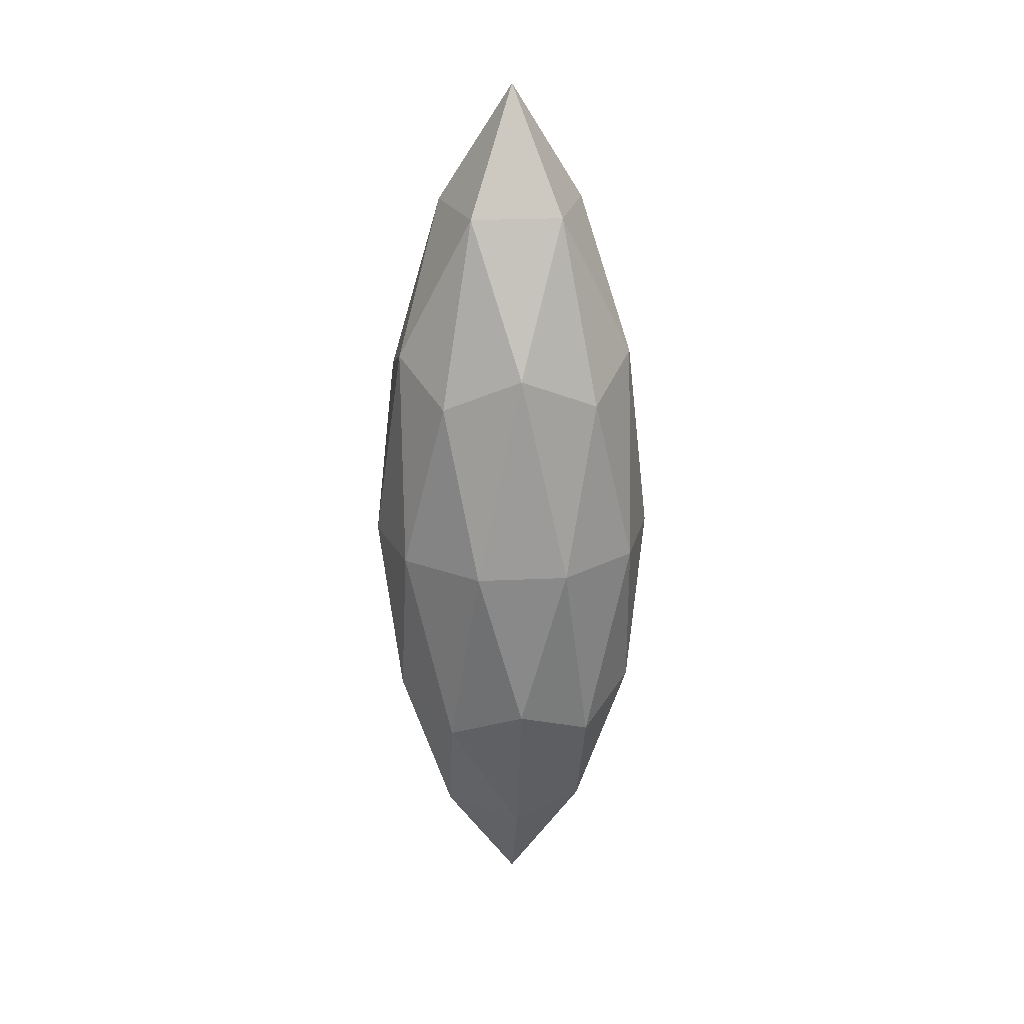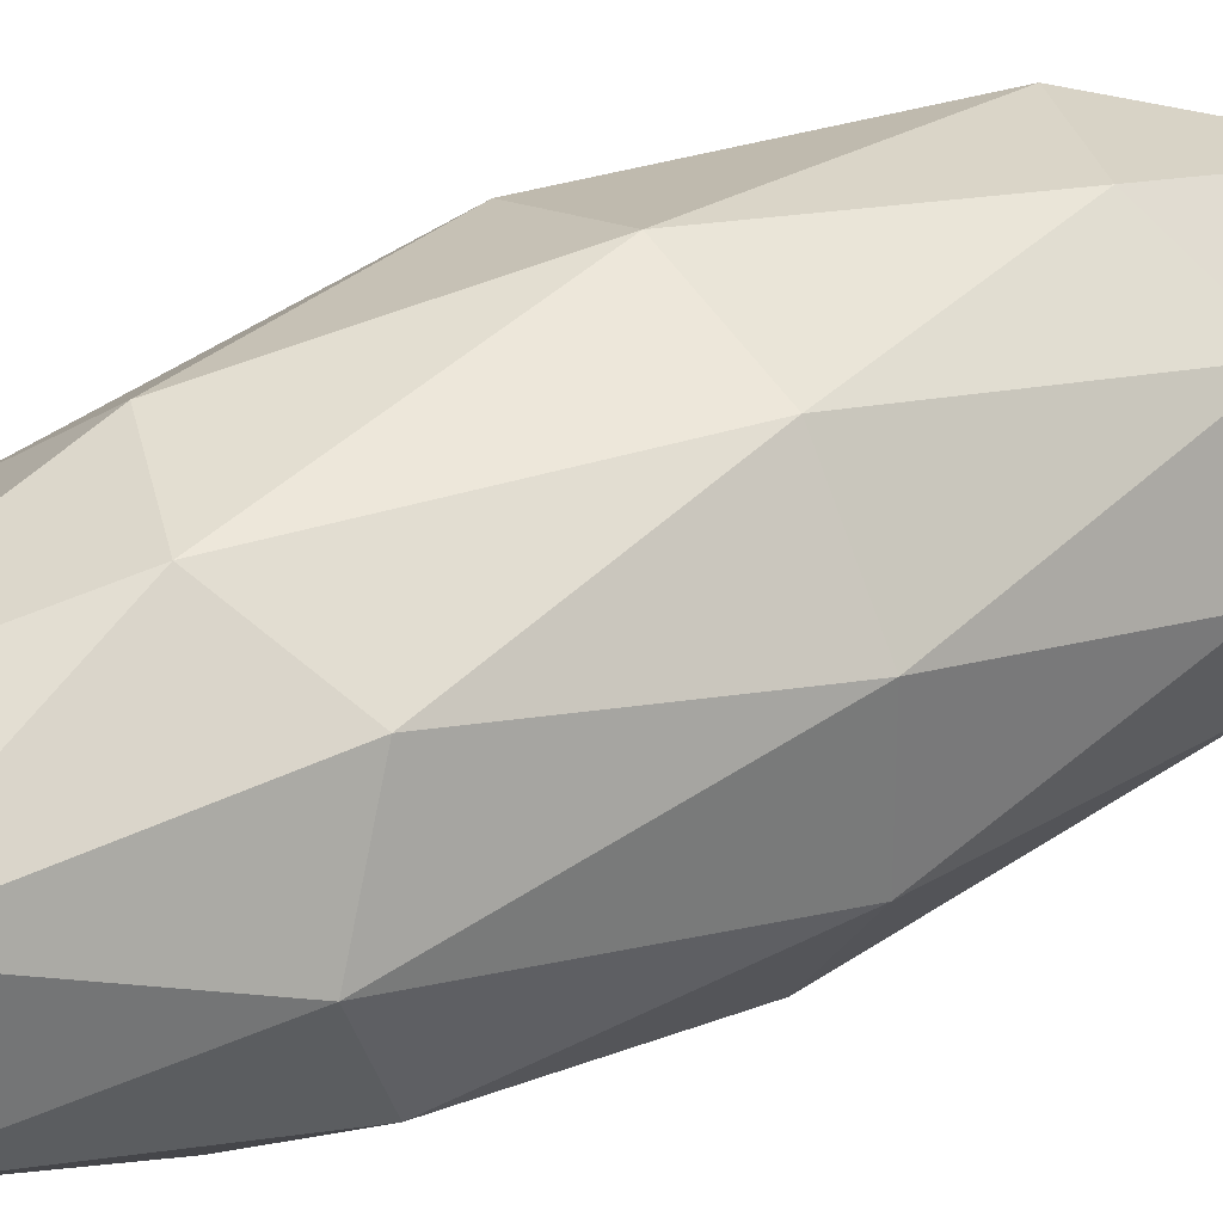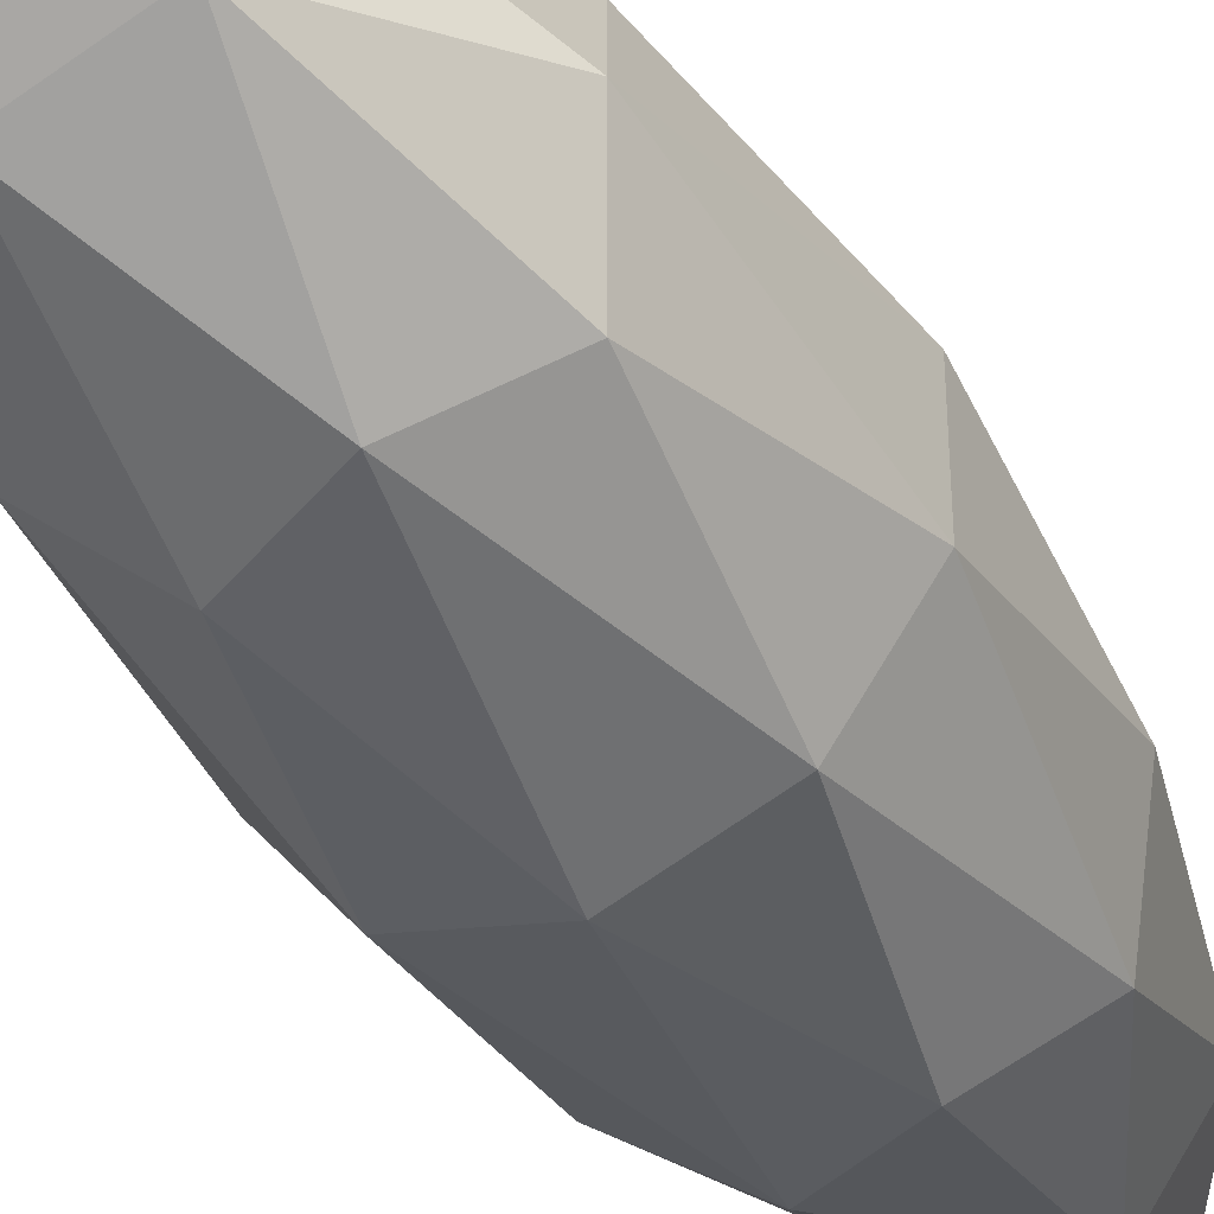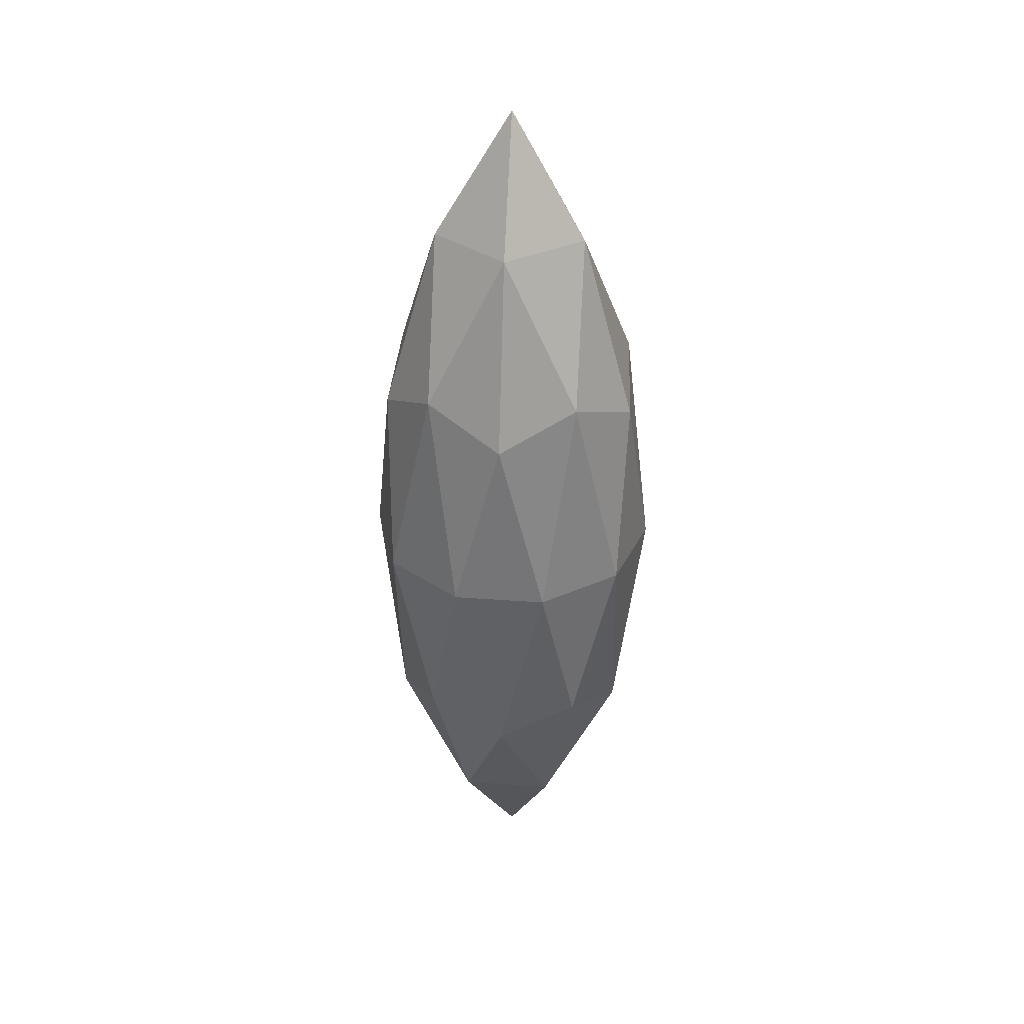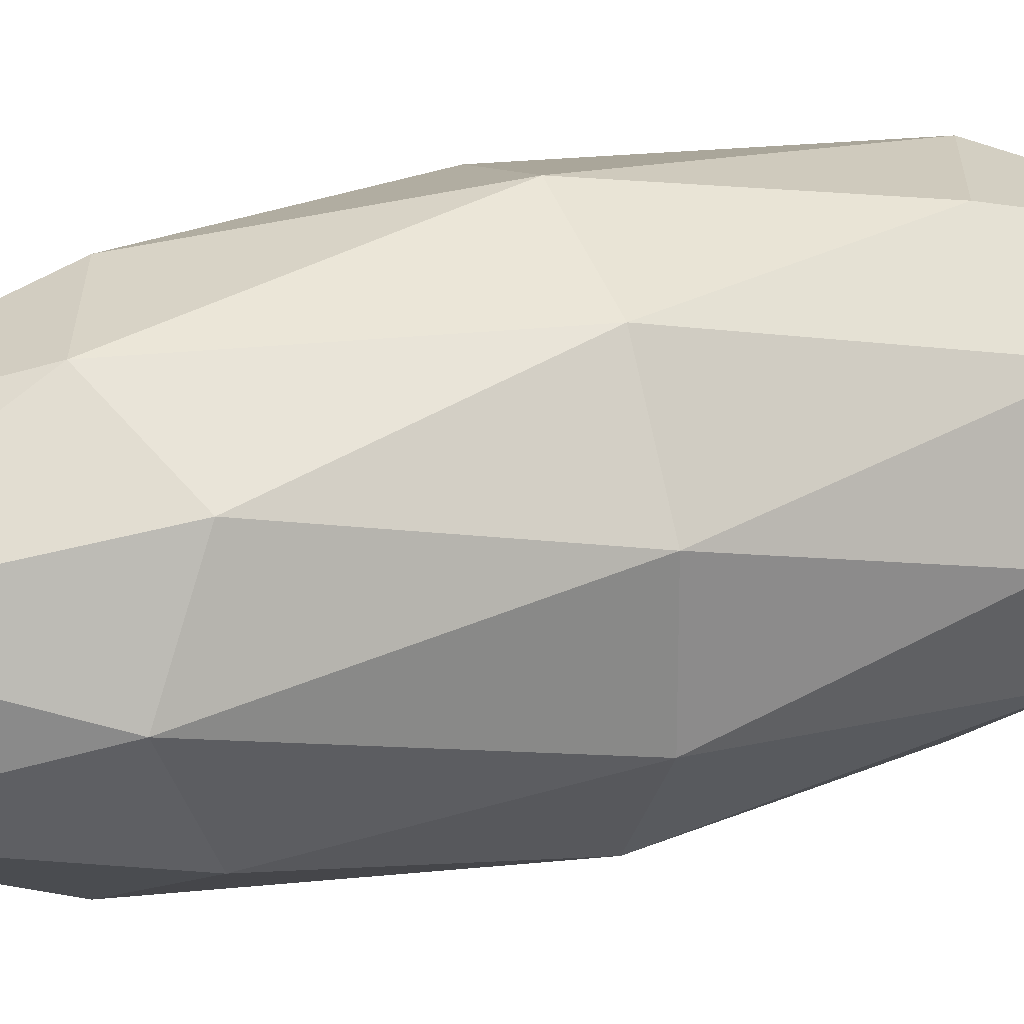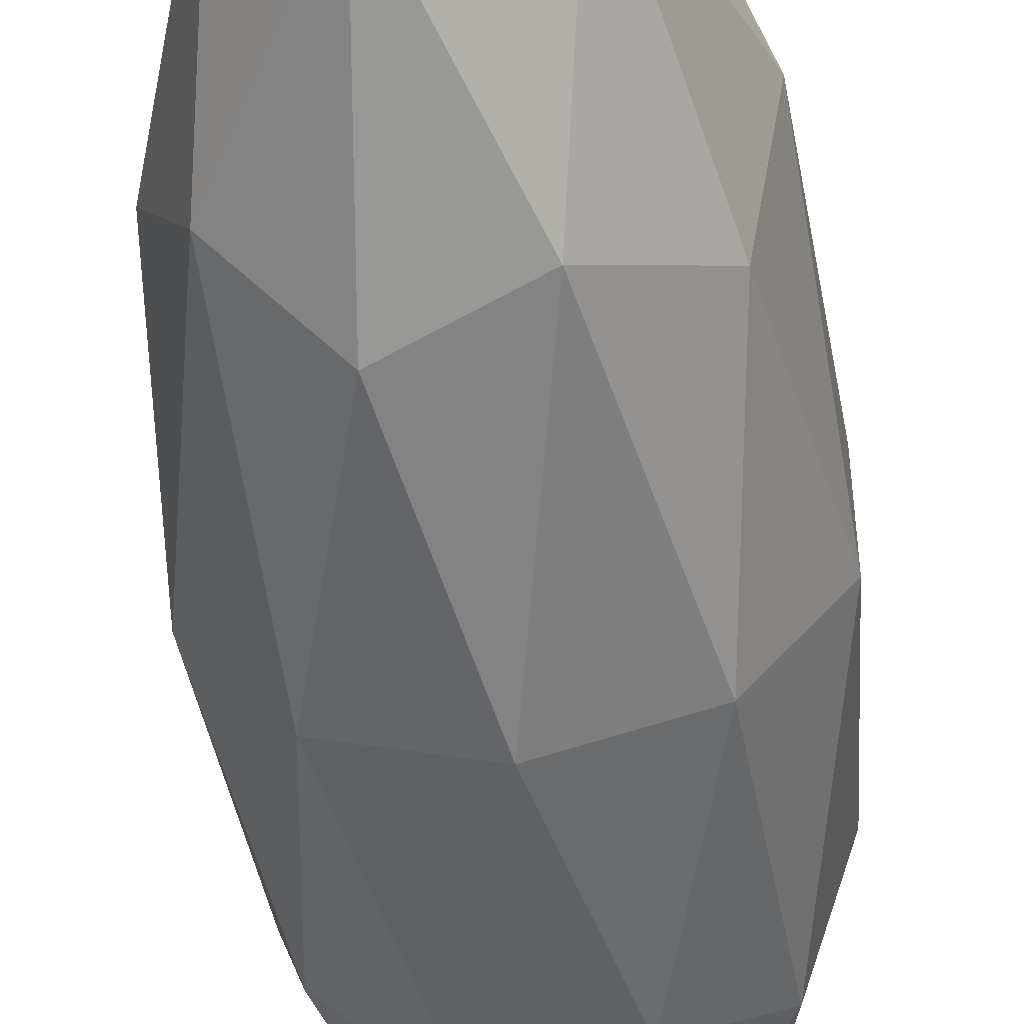
<metadata>
{"format":"obj","ext":"obj","renderer":"f3d","projection":"perspective","resolution":1024,"background":"white","views":[{"elev":24.5,"azim":49.6,"up":"+Y"},{"elev":34.0,"azim":-126.3,"up":"+Z"},{"elev":-41.6,"azim":30.0,"up":"+Z"},{"elev":35.4,"azim":23.6,"up":"+Y"},{"elev":26.4,"azim":-112.0,"up":"+Z"},{"elev":-53.5,"azim":-174.2,"up":"+Z"}]}
</metadata>
<code>
o Icosphere
v 0 0.198 0
v -0.0452 0.06901 -0.03284
v 0.01726 0.06901 -0.05313
v 0.05586 0.06901 0
v 0.01726 0.06901 0.05313
v -0.0452 0.06901 0.03284
v -0.01726 -0.07813 -0.05313
v 0.0452 -0.07813 -0.03284
v 0.0452 -0.07813 0.03284
v -0.01726 -0.07813 0.05313
v -0.05586 -0.07813 0
v 0 -0.198 0
v 0.01015 0.1467 -0.03123
v -0.02656 0.1467 -0.0193
v -0.01642 0.08384 -0.05053
v -0.05313 0.08384 0
v -0.02656 0.1467 0.0193
v 0.03284 0.1467 0
v 0.04298 0.08384 -0.03123
v 0.01015 0.1467 0.03123
v 0.04298 0.08384 0.03123
v -0.01642 0.08384 0.05053
v -0.0594 -0.00545 -0.0193
v -0.0594 -0.00545 0.0193
v 0 -0.00545 -0.06246
v -0.03671 -0.00545 -0.05053
v 0.0594 -0.00545 -0.0193
v 0.03671 -0.00545 -0.05053
v 0.03671 -0.00545 0.05053
v 0.0594 -0.00545 0.0193
v -0.03671 -0.00545 0.05053
v 0 -0.00545 0.06246
v -0.04298 -0.09208 -0.03123
v 0.01642 -0.09208 -0.05053
v 0.05313 -0.09208 0
v 0.01642 -0.09208 0.05053
v -0.04298 -0.09208 0.03123
v -0.01015 -0.1489 -0.03123
v -0.03284 -0.1489 0
v 0.02656 -0.1489 -0.0193
v 0.02656 -0.1489 0.0193
v -0.01015 -0.1489 0.03123
f 1 14 13
f 2 14 16
f 1 13 18
f 1 18 20
f 1 20 17
f 2 16 23
f 3 15 25
f 4 19 27
f 5 21 29
f 6 22 31
f 2 23 26
f 3 25 28
f 4 27 30
f 5 29 32
f 6 31 24
f 7 33 38
f 8 34 40
f 9 35 41
f 10 36 42
f 11 37 39
f 39 42 12
f 39 37 42
f 37 10 42
f 42 41 12
f 42 36 41
f 36 9 41
f 41 40 12
f 41 35 40
f 35 8 40
f 40 38 12
f 40 34 38
f 34 7 38
f 38 39 12
f 38 33 39
f 33 11 39
f 24 37 11
f 24 31 37
f 31 10 37
f 32 36 10
f 32 29 36
f 29 9 36
f 30 35 9
f 30 27 35
f 27 8 35
f 28 34 8
f 28 25 34
f 25 7 34
f 26 33 7
f 26 23 33
f 23 11 33
f 31 32 10
f 31 22 32
f 22 5 32
f 29 30 9
f 29 21 30
f 21 4 30
f 27 28 8
f 27 19 28
f 19 3 28
f 25 26 7
f 25 15 26
f 15 2 26
f 23 24 11
f 23 16 24
f 16 6 24
f 17 22 6
f 17 20 22
f 20 5 22
f 20 21 5
f 20 18 21
f 18 4 21
f 18 19 4
f 18 13 19
f 13 3 19
f 16 17 6
f 16 14 17
f 14 1 17
f 13 15 3
f 13 14 15
f 14 2 15

</code>
